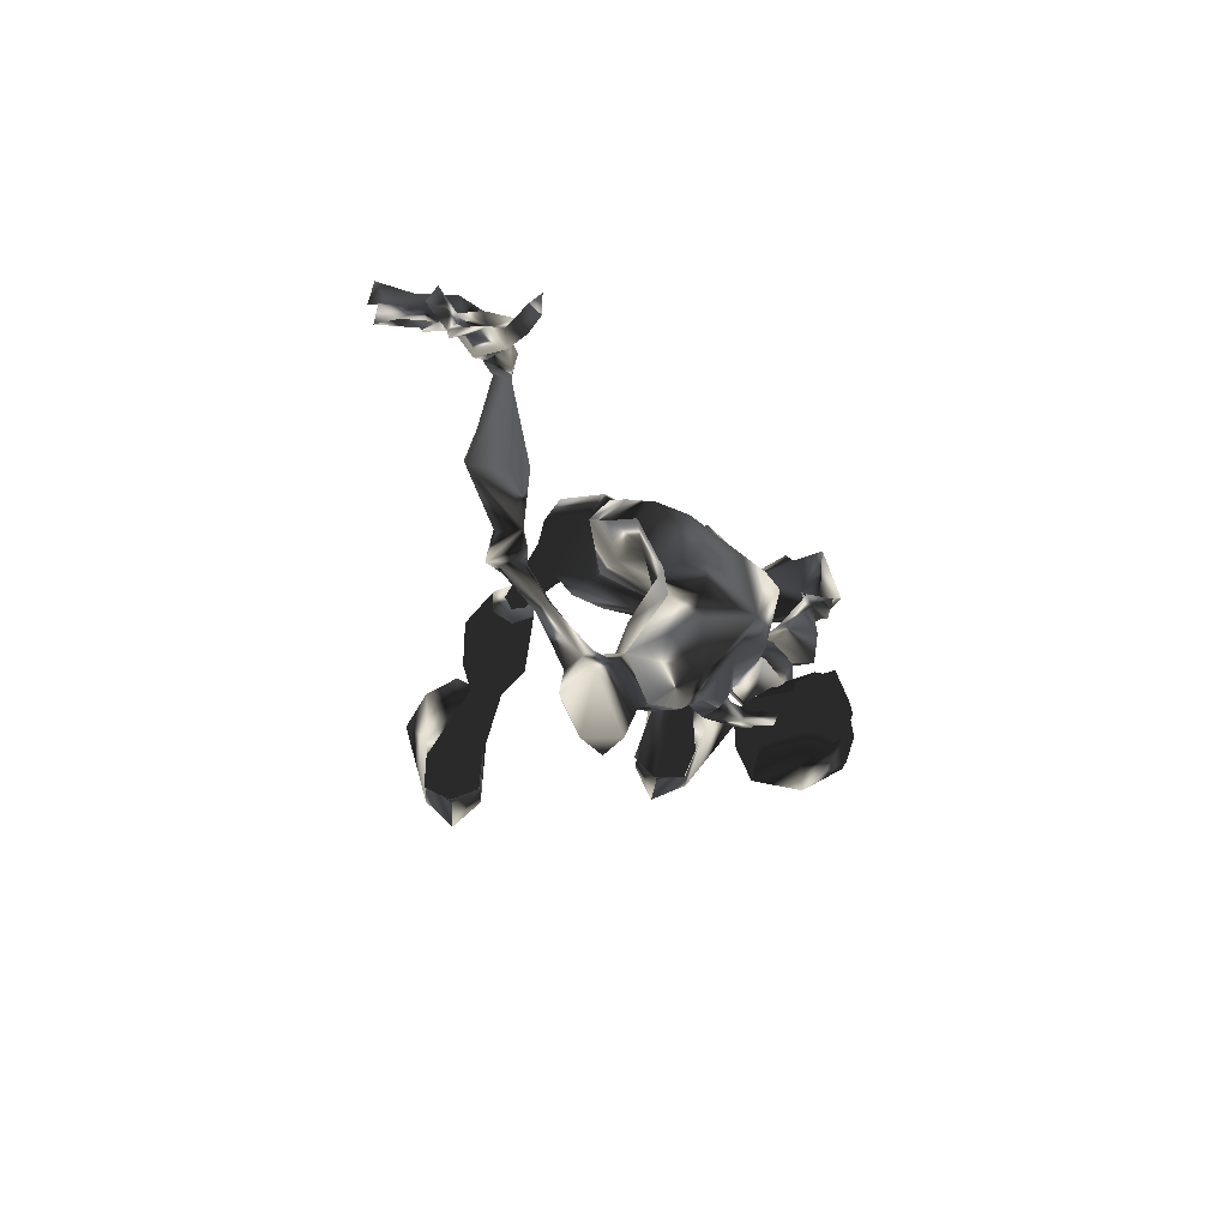
<metadata>
{"format":"obj","ext":"obj","renderer":"f3d","projection":"perspective","resolution":1024,"background":"white","views":[{"elev":67.7,"azim":-79.5,"up":"+Z"}]}
</metadata>
<code>
o Models/hueteotl/frames/hueteotl_pain_b_0
v -1.461 -5.111 9.772
v -1.287 -9.662 11.79
v -2.762 -7.49 9.166
v 0.4472 -9.248 14.01
v 7.472 -4.387 10.38
v 4.09 -4.491 10.58
v 7.472 -3.56 9.973
v 3.222 -3.87 10.58
v 4.003 -9.041 13.2
v 2.355 -6.663 11.39
v -1.894 -5.008 11.39
v -1.374 -5.939 12.6
v -3.369 -7.387 11.79
v -3.455 -6.559 10.98
v 2.095 -11.73 11.39
v 0.6207 -7.593 7.754
v -1.201 -8.938 6.947
v 0.6207 -10.9 9.772
v 5.911 -2.836 10.78
v 3.049 -6.973 13
v 5.911 -3.767 10.98
v -2.935 -4.077 10.58
v -2.241 -5.628 13.61
v -3.976 -6.973 12.39
v -4.409 -5.835 10.58
v -3.802 -3.353 11.39
v -3.109 -4.905 14.21
v -5.537 -6.663 12.8
v -5.971 -5.732 10.98
v -4.149 -3.353 13.4
v -6.057 -4.698 13.2
v -1.808 -4.491 13.4
v -2.241 -4.077 13.61
v -2.935 -3.353 13.2
v -2.415 -3.457 11.79
v 1.488 -0.3541 14.82
v 1.141 0.4732 14.41
v 1.141 0.3698 13.61
v -1.548 -4.491 12.19
v 1.835 -0.6644 13.61
v 0.6207 -5.732 11.59
v 1.228 -7.49 14.21
v 1.748 -9.041 13.81
v -2.762 -8.834 10.18
v -1.808 -9.765 9.368
v 0.2738 -2.112 13.2
v -0.2466 -1.492 13
v 0.01359 -2.009 14.01
v -0.5935 -1.595 13.81
v 2.615 -0.561 13.4
v 1.922 -0.2507 15.02
v 0.9676 1.094 15.02
v 1.661 1.301 13.61
v 2.008 0.7835 13
v 3.309 -0.1473 14.21
v 2.876 -0.3541 15.22
v 2.355 0.8869 15.42
v 2.962 1.094 14.61
v 3.136 0.7835 14.21
v 5.738 0.68 16.63
v 4.87 -0.3541 17.64
v 4.263 0.5766 18.45
v 4.09 2.438 18.45
v 5.044 2.852 16.83
v 5.651 2.128 15.82
v 7.646 -3.25 10.18
v 5.998 -2.629 10.98
v 2.876 -3.56 10.58
v 7.819 -0.9746 8.359
v 6.345 -0.4576 8.763
v 3.656 -1.492 8.561
v 7.646 -1.802 6.14
v 3.656 -2.319 6.342
v 4.61 -1.595 5.535
v 7.212 -1.595 5.333
v 7.472 -0.6644 6.14
v 5.998 -0.1473 6.544
v 6.084 -2.216 5.333
v 6.171 0.5766 3.517
v 5.304 -0.1473 3.315
v 5.477 -1.181 3.114
v 6.518 -1.595 3.114
v 7.212 -0.8712 3.315
v 7.038 0.05953 3.517
v 4.784 -5.628 11.39
v 5.824 -5.215 11.99
v 6.952 -5.939 11.79
v 5.998 2.128 -2.132
v 5.564 1.714 -2.334
v 5.738 1.094 -2.334
v 6.345 0.7835 -2.536
v 6.952 1.197 -2.334
v 6.778 1.818 -2.132
v 2.962 3.783 -4.553
v 6.345 2.645 -1.729
v 5.13 2.438 -1.527
v 5.477 4.196 -4.755
v 2.529 2.128 -4.755
v 7.212 1.714 -2.334
v 4.87 1.301 -2.132
v 6.952 2.231 -5.36
v 3.483 0.4732 -5.36
v 6.692 0.4732 -2.334
v 5.477 0.2664 -2.132
v 6.084 0.9903 -5.562
v 4.09 2.024 -10.4
v 4.61 2.955 -10.2
v 3.83 3.679 -10
v 2.876 3.472 -10
v 2.615 2.645 -10.2
v 2.442 3.472 -19.08
v 3.222 5.23 -18.47
v 1.922 6.678 -18.47
v 0.1003 6.471 -19.08
v -0.2466 4.817 -19.48
v 0.7074 3.265 -19.48
v 4.176 3.783 -20.49
v 5.738 5.851 -20.49
v 3.483 7.092 -20.29
v 0.4472 6.471 -20.09
v -0.2466 4.713 -20.09
v 1.054 3.265 -20.29
v 5.824 3.989 -23.12
v 8.339 6.368 -21.9
v 4.87 8.953 -22.71
v 0.2738 6.678 -22.51
v -1.027 4.713 -22.51
v 0.8809 3.369 -22.71
v 7.732 4.3 -22.11
v 6.865 8.023 -21.7
v 7.646 4.093 -23.32
v 8.253 6.471 -23.12
v 6.778 8.023 -22.91
v 9.207 -6.766 1.701
v 8.426 -7.18 1.298
v 10.94 -8.317 -3.746
v 11.64 -8.11 -3.343
v 7.732 -6.456 0.6925
v 10.68 -7.904 -3.948
v 7.992 -5.525 0.6925
v 10.85 -7.283 -3.948
v 8.946 -5.111 1.096
v 11.37 -6.973 -3.746
v 9.467 -5.835 1.701
v 11.81 -7.49 -3.343
v 2.876 -7.283 7.552
v 4.263 -3.767 3.719
v 7.992 -4.077 4.526
v 3.743 -5.732 4.728
v 8.253 -6.352 4.324
v 6.692 -6.766 3.921
v 6.084 -5.111 2.307
v 8.339 -5.215 3.517
v 6.778 -3.25 3.719
v 7.646 -6.042 5.535
v 6.171 -6.663 4.929
v 7.646 -6.973 7.351
v 5.998 -7.904 6.745
v 7.472 -6.766 7.552
v 5.911 -7.697 6.947
v 3.222 -7.18 7.956
v 3.483 -10.08 3.517
v 4.35 -11.11 4.324
v 2.182 -10.9 4.324
v 2.615 -11.63 4.929
v 5.911 -7.49 7.956
v 6.518 -8.007 9.166
v 5.217 -7.49 9.368
v 4.09 -7.076 8.561
v 5.477 -9.662 8.965
v 4.09 -8.628 8.561
v 7.472 -6.973 8.359
v 7.385 -7.593 9.973
v 5.304 -10.49 10.98
v 2.182 -12.35 7.351
v 0.7941 -11.63 5.737
v 0.7074 -10.18 4.929
v -0.07314 -11.11 7.149
v 5.217 -11.73 9.57
v 6.084 -11.21 8.158
v 2.789 -8.421 4.526
v 4.61 -8.834 6.544
v 4.784 -12.56 8.763
v 1.922 -7.8 9.368
v 11.2 -10.28 -23.12
v 9.38 -11.21 -24.33
v 11.2 -10.28 -24.33
v 4.784 -8.834 -24.33
v 3.483 -6.869 -24.33
v 5.391 -5.525 -24.33
v 10.33 -6.249 -24.33
v 12.16 -6.663 -22.91
v 12.16 -6.352 -24.33
v 12.76 -8.731 -22.91
v 12.76 -8.731 -24.33
v 8.426 -6.146 -21.7
v 9.987 -8.214 -21.7
v 7.732 -9.455 -21.7
v 5.304 -5.628 -21.7
v 4.697 -8.834 -21.9
v 4.003 -7.076 -21.9
v 4.87 -5.525 -20.9
v 6.605 -5.835 -20.49
v 7.299 -7.8 -20.09
v 5.824 -9.145 -20.29
v 4.176 -8.731 -20.9
v 3.916 -6.973 -21.1
v 8.686 -6.352 -11.61
v 9.033 -7.387 -11.82
v 8.253 -8.007 -11.61
v 7.299 -7.697 -11.41
v 7.125 -6.869 -11.41
v 8.339 -5.835 -6.369
v 10.85 -6.456 -6.773
v 11.55 -7.8 -6.974
v 9.987 -9.765 -6.571
v 7.472 -9.145 -6.167
v 7.212 -7.49 -6.167
v 11.03 -8.938 -3.343
v 9.9 -8.628 -2.939
v 9.467 -7.283 -3.141
v 11.98 -8.007 -3.544
v 10.51 -6.456 -3.141
v 11.64 -6.766 -3.544
v 6.258 1.404 -1.325
v 10.25 -6.146 -3.343
v 12.16 -6.766 -1.93
v 11.81 -6.766 -3.948
v 9.207 -7.283 -3.141
v 12.42 -8.11 -1.93
v 12.07 -8.11 -3.948
v 9.554 -8.938 -3.141
v 11.55 -9.248 -1.729
v 11.2 -9.248 -3.948
v -1.634 -10.59 8.158
v -1.114 -10.9 8.158
v -0.8537 -10.7 7.351
v -1.808 -9.869 6.947
v -1.634 -11.83 6.947
v -1.114 -11.94 7.149
v -0.9404 -11.63 6.544
v -1.721 -11.42 6.14
v -1.374 -14.94 7.754
v -2.068 -17.11 3.719
v -2.415 -12.76 3.114
v -0.1599 -16.59 8.359
v 0.1003 -17 5.535
v -1.634 -14.83 6.947
v -2.588 -12.87 6.745
v -3.195 -14.94 6.544
v -3.282 -15.35 2.912
v -3.976 -12.76 5.131
v -2.762 -16.28 4.929
v -2.068 -17.21 4.929
v -0.5935 -17.42 4.526
v 0.187 -17.11 4.122
v -1.287 -16.9 6.342
v -2.328 -11.73 4.728
v -0.9404 -16.59 2.912
v -1.894 -14.83 2.105
v -1.634 -15.76 7.351
v -0.5935 -16.38 7.351
v -1.374 -16.9 7.149
v -1.981 -16.49 7.351
v 1.314 -15.87 5.535
v 1.835 -15.66 6.14
v 1.054 -15.76 6.745
v 1.922 -14.94 5.938
v 1.314 -14.63 6.342
v 1.228 -13.18 5.131
v 0.5339 -14.01 6.342
v -0.2466 -11.94 6.14
v -0.3333 -11.32 4.122
v 0.5339 -15.97 2.912
v 0.7941 -14.11 7.149
v 1.488 -15.87 7.754
v -0.3333 -14.11 1.903
v 1.314 -15.87 3.921
v 1.054 -14.73 3.719
v 0.6207 -15.97 5.131
v -0.9404 -16.59 5.737
v 0.6207 -16.9 5.938
v 0.01359 -17.11 6.14
v -1.461 -13.38 6.745
v -0.8537 -13.49 6.745
v -0.767 -13.18 6.342
v -1.548 -12.97 5.938
v 4.784 -11.94 -0.9216
v 4.87 -12.66 -0.7198
v 3.483 -11.32 2.105
v 3.83 -12.56 2.307
v 4.09 -12.04 -1.123
v 2.355 -11.63 1.5
v 3.483 -12.97 1.903
v 4.09 -12.87 -0.9216
v 2.529 -13.07 1.5
v 1.488 -10.8 2.307
v 4.003 -12.76 3.517
v 0.8809 -11.83 1.903
v 3.309 -13.8 3.114
v 1.575 -13.8 1.903
v 0.3605 -14.21 3.921
v -0.2466 -12.14 4.728
v 1.314 -13.49 5.535
v 0.7941 -11.01 4.526
v 2.442 -12.35 5.333
v 8.426 4.817 24.5
v 7.906 4.196 24.3
v 8.686 3.265 23.89
v 8.253 2.024 24.1
v 9.293 0.7835 23.29
v 8.86 2.335 24.3
v 9.38 0.7835 22.48
v 8.513 1.301 23.69
v 8.079 4.196 23.29
v 9.727 5.334 23.09
v 8.426 3.679 22.89
v 9.987 4.403 22.48
v 10.33 -0.04389 24.1
v 9.38 0.3698 24.7
v 8.86 0.3698 22.89
v 9.12 -0.2507 24.3
v 8.253 1.197 22.28
v 9.727 1.714 21.68
v 9.033 3.059 21.07
v 9.987 3.679 23.29
v 7.992 2.645 23.69
v 7.646 4.817 23.69
v 8.86 5.747 23.49
v 8.773 5.334 23.09
v 7.732 4.92 23.89
v 8.339 6.471 24.5
v 6.778 6.678 25.31
v 8.253 7.402 24.3
v 7.472 6.575 25.91
v 9.38 5.541 23.89
v 9.12 7.195 24.9
v 9.12 7.092 23.89
v 9.554 5.954 23.49
v 9.727 5.644 23.09
v 7.125 5.644 25.51
v 7.819 4.713 24.5
v 7.385 4.403 26.92
v 8.166 3.989 27.12
v 7.992 4.403 26.32
v 7.472 3.472 26.52
v 7.299 3.576 24.9
v 7.906 3.679 24.9
v 8.079 3.265 25.11
v 7.472 3.162 25.31
v 8.079 3.679 24.5
v 7.472 2.852 25.11
v 7.125 3.472 24.5
v 7.992 2.748 21.47
v 8.6 1.507 21.47
v 8.166 2.231 21.07
v 9.033 2.335 20.87
v 9.207 0.9903 20.26
v 8.773 2.542 19.86
v 7.992 0.9903 21.07
v 7.906 2.128 20.87
v 8.513 1.197 19.25
v 8.426 1.818 19.05
v 8.079 1.094 19.86
v 7.992 1.921 20.06
v 5.217 -12.97 -3.544
v 5.911 -12.97 -2.939
v 5.824 -11.73 -2.737
v 4.87 -12.14 -3.343
v 15.71 -14.63 -10
v 13.54 -14.83 -13.43
v 13.28 -15.25 -12.83
v 11.98 -12.56 -12.42
v 13.11 -13.8 -10.4
v 13.54 -16.18 -11.41
v 13.89 -14.42 -14.44
v 12.33 -12.45 -13.83
v 12.85 -11.83 -13.63
v 15.02 -13.38 -14.04
v 14.67 -10.9 -12.42
v 16.06 -12.56 -12.22
v 15.62 -13.07 -11.82
v 13.46 -10.9 -10.61
v 12.68 -11.01 -12.42
v 15.19 -14.21 -12.22
v 11.9 -15.04 -11.41
v 12.76 -14.94 -10.2
v 11.9 -15.04 -10.61
v 11.98 -14.32 -10.2
v 11.29 -14.32 -10.2
v 12.59 -14.11 -9.396
v 12.68 -15.66 -9.597
v 11.64 -15.56 -10.2
v 11.37 -13.8 -9.799
v 11.9 -13.8 -9.194
v 11.81 -14.52 -8.992
v 11.37 -14.83 -9.597
v 7.906 -12.25 -7.781
v 9.207 -12.76 -6.773
v 9.554 -14.01 -5.562
v 8.946 -15.04 -6.167
v 7.732 -15.14 -7.58
v 7.385 -13.38 -8.185
v 6.258 -11.83 -4.755
v 6.952 -11.63 -4.15
v 7.212 -12.66 -3.948
v 6.258 -13.18 -4.755
v 6.171 -12.25 -5.159
v 5.13 -11.32 -3.948
v 6.345 -11.11 -3.141
v 6.431 -12.97 -3.343
v 4.957 -13.49 -4.15
v 4.784 -12.04 -4.352
f 279 270 277
f 277 270 273
f 252 250 251
f 250 253 251
f 374 389 383
f 383 389 373
f 374 383 382
f 374 382 370
f 370 382 385
f 159 172 5
f 5 7 159
f 146 68 8
f 155 69 72
f 72 148 155
f 155 157 66
f 66 69 155
f 148 72 78
f 78 154 148
f 380 382 383
f 383 373 384
f 378 384 377
f 377 384 373
f 371 377 386
f 386 377 373
f 371 386 372
f 370 385 375
f 372 375 385
f 376 378 377
f 378 376 379
f 380 379 381
f 378 379 380
f 371 376 377
f 380 383 384
f 378 380 384
f 381 382 380
f 382 381 385
f 379 385 381
f 385 379 376
f 371 385 376
f 372 385 371
f 373 389 386
f 386 375 372
f 387 374 370
f 387 370 375
f 387 386 388
f 387 375 386
f 386 389 388
f 389 391 390
f 391 389 374
f 391 387 392
f 391 374 387
f 392 388 393
f 392 387 388
f 393 389 390
f 393 388 389
f 295 289 366
f 289 367 366
f 288 368 289
f 368 367 289
f 288 292 368
f 292 369 368
f 390 395 394
f 395 390 391
f 391 396 395
f 396 391 392
f 396 393 397
f 396 392 393
f 397 390 394
f 397 393 390
f 394 399 398
f 399 394 395
f 399 396 400
f 399 395 396
f 396 401 400
f 396 402 401
f 402 396 397
f 402 394 403
f 402 397 394
f 403 394 398
f 398 405 404
f 405 398 399
f 399 406 405
f 406 399 400
f 406 400 401
f 406 402 407
f 406 401 402
f 407 403 408
f 407 402 403
f 408 398 404
f 408 403 398
f 404 410 409
f 410 404 405
f 410 406 411
f 410 405 406
f 406 412 411
f 412 406 407
f 412 408 413
f 412 407 408
f 413 404 409
f 413 408 404
f 369 410 368
f 369 409 410
f 410 367 368
f 367 410 411
f 367 412 366
f 367 411 412
f 412 369 366
f 369 412 413
f 369 413 409
f 366 292 295
f 292 366 369
f 154 78 73
f 73 147 154
f 146 147 73
f 5 172 173
f 173 87 5
f 174 15 9
f 173 174 9
f 9 87 173
f 49 37 48
f 48 37 36
f 46 48 40
f 40 48 36
f 46 40 47
f 47 40 38
f 307 309 308
f 310 312 311
f 311 312 313
f 314 310 311
f 315 317 316
f 317 318 316
f 314 311 319
f 314 319 320
f 319 311 321
f 321 322 319
f 322 321 314
f 314 320 322
f 313 323 321
f 313 321 311
f 323 310 314
f 323 314 321
f 324 318 325
f 324 313 312
f 326 324 312
f 309 326 312
f 319 322 320
f 310 323 327
f 317 309 327
f 328 330 329
f 329 331 328
f 332 333 331
f 329 334 332
f 329 332 331
f 307 335 332
f 332 337 336
f 332 336 307
f 315 316 330
f 315 330 328
f 307 336 326
f 334 338 337
f 337 332 334
f 329 339 338
f 329 338 334
f 338 339 336
f 336 337 338
f 340 336 339
f 329 330 340
f 340 339 329
f 340 316 336
f 316 340 330
f 316 318 326
f 316 326 336
f 333 332 335
f 335 341 333
f 307 342 341
f 307 341 335
f 341 342 331
f 331 333 341
f 308 342 307
f 308 328 331
f 308 331 342
f 315 328 308
f 317 315 308
f 308 309 317
f 309 307 326
f 343 345 344
f 344 346 343
f 347 348 345
f 347 345 343
f 345 348 349
f 349 344 345
f 349 350 346
f 349 346 344
f 346 350 347
f 347 343 346
f 351 349 348
f 352 350 349
f 352 353 347
f 352 347 350
f 347 353 351
f 351 348 347
f 349 310 352
f 310 353 352
f 327 353 310
f 309 351 353
f 353 327 309
f 312 310 349
f 349 351 309
f 309 312 349
f 318 324 326
f 317 354 318
f 318 354 325
f 327 323 354
f 354 317 327
f 355 313 324
f 355 323 313
f 355 356 354
f 355 354 323
f 354 356 357
f 357 325 354
f 357 324 325
f 357 359 358
f 358 324 357
f 358 360 355
f 358 355 324
f 360 361 356
f 360 356 355
f 361 359 357
f 361 357 356
f 359 363 362
f 362 358 359
f 358 362 364
f 364 360 358
f 364 365 361
f 364 361 360
f 365 363 359
f 365 359 361
f 363 65 60
f 60 362 363
f 60 61 364
f 60 364 362
f 364 61 62
f 364 62 63
f 63 365 364
f 63 64 363
f 63 363 365
f 64 65 363
f 290 289 291
f 290 288 289
f 290 292 288
f 292 290 293
f 291 289 294
f 294 295 296
f 294 289 295
f 296 292 293
f 292 296 295
f 162 290 163
f 297 290 162
f 297 293 290
f 298 163 290
f 298 290 291
f 293 297 299
f 298 294 300
f 298 291 294
f 294 301 300
f 301 294 296
f 301 293 299
f 301 296 293
f 302 299 303
f 299 302 301
f 300 302 304
f 300 301 302
f 304 302 303
f 305 299 297
f 305 303 299
f 300 306 298
f 306 300 304
f 306 303 305
f 306 304 303
f 164 297 162
f 164 305 297
f 298 165 163
f 165 298 306
f 306 164 165
f 164 306 305
f 197 185 198
f 198 185 186
f 197 196 192
f 192 196 191
f 123 117 129
f 129 117 118
f 118 119 130
f 130 119 125
f 168 169 6
f 85 184 168
f 168 6 85
f 6 169 161
f 161 8 6
f 287 242 239
f 239 284 287
f 284 239 240
f 240 285 284
f 240 241 286
f 240 286 285
f 241 242 287
f 241 287 286
f 238 235 239
f 238 239 242
f 239 235 236
f 236 240 239
f 236 237 241
f 236 241 240
f 241 237 238
f 238 242 241
f 17 45 235
f 17 235 238
f 45 18 236
f 45 236 235
f 236 18 178
f 178 237 236
f 237 178 17
f 17 238 237
f 166 169 168
f 166 168 167
f 168 171 170
f 168 170 167
f 166 167 173
f 173 172 166
f 170 174 173
f 173 167 170
f 184 171 168
f 165 176 175
f 176 164 177
f 176 165 164
f 177 17 178
f 178 176 177
f 175 176 178
f 178 18 175
f 174 170 179
f 170 180 179
f 163 182 181
f 163 180 182
f 183 180 163
f 182 170 171
f 182 180 170
f 183 179 180
f 15 174 179
f 179 183 15
f 184 182 171
f 16 181 182
f 182 184 16
f 181 162 163
f 160 161 169
f 169 166 160
f 172 159 160
f 172 160 166
f 177 181 16
f 177 16 17
f 175 18 15
f 15 183 175
f 181 177 164
f 164 162 181
f 175 183 163
f 163 165 175
f 65 59 55
f 55 60 65
f 60 55 56
f 56 61 60
f 56 62 61
f 56 57 63
f 56 63 62
f 57 58 64
f 57 64 63
f 58 59 65
f 58 65 64
f 59 54 50
f 50 55 59
f 50 51 56
f 50 56 55
f 56 51 52
f 52 57 56
f 52 53 58
f 52 58 57
f 53 54 59
f 53 59 58
f 38 40 50
f 38 50 54
f 50 40 36
f 36 51 50
f 36 37 52
f 36 52 51
f 52 37 38
f 38 53 52
f 38 54 53
f 39 32 48
f 39 48 46
f 39 46 47
f 47 35 39
f 32 33 48
f 33 34 49
f 33 49 48
f 37 49 47
f 47 38 37
f 34 35 47
f 47 49 34
f 11 12 39
f 22 11 39
f 22 39 35
f 23 39 12
f 23 32 39
f 35 26 22
f 23 27 33
f 23 33 32
f 33 27 30
f 30 34 33
f 30 26 35
f 30 35 34
f 31 29 26
f 26 30 31
f 27 28 31
f 27 31 30
f 28 29 31
f 25 22 26
f 25 26 29
f 27 23 24
f 24 28 27
f 24 25 29
f 24 29 28
f 14 11 22
f 14 22 25
f 23 12 13
f 13 24 23
f 24 13 14
f 14 25 24
f 21 86 85
f 21 85 6
f 85 86 20
f 85 20 10
f 87 86 21
f 21 5 87
f 87 9 20
f 20 86 87
f 85 10 184
f 13 2 44
f 44 3 14
f 44 14 13
f 45 17 3
f 3 44 45
f 45 44 2
f 2 18 45
f 9 43 20
f 20 43 42
f 12 1 41
f 12 41 42
f 4 12 42
f 41 10 20
f 41 20 42
f 4 42 43
f 15 43 9
f 15 4 43
f 10 41 184
f 16 184 41
f 1 16 41
f 1 12 11
f 6 8 19
f 19 21 6
f 5 21 19
f 5 19 7
f 3 17 16
f 3 16 1
f 15 18 2
f 2 4 15
f 14 3 1
f 1 11 14
f 12 4 2
f 2 13 12
f 228 227 226
f 229 226 227
f 229 227 230
f 231 230 227
f 227 228 231
f 229 231 228
f 228 226 229
f 233 232 229
f 229 230 233
f 234 233 230
f 230 231 234
f 234 231 229
f 234 229 232
f 232 233 234
f 95 99 225
f 99 103 225
f 103 104 225
f 104 100 225
f 100 96 225
f 96 95 225
f 186 185 187
f 191 193 192
f 192 193 195
f 192 195 194
f 185 194 195
f 195 187 185
f 194 197 192
f 194 185 197
f 190 189 188
f 191 190 188
f 191 188 186
f 195 193 191
f 191 186 187
f 187 195 191
f 196 199 190
f 190 191 196
f 198 186 188
f 198 188 200
f 200 188 189
f 200 189 201
f 199 201 189
f 189 190 199
f 203 202 199
f 199 196 203
f 204 203 196
f 196 197 204
f 204 197 198
f 204 198 205
f 205 198 200
f 205 200 206
f 207 206 200
f 200 201 207
f 207 201 199
f 207 199 202
f 212 202 203
f 212 203 208
f 208 203 204
f 208 204 209
f 210 209 204
f 204 205 210
f 211 210 205
f 205 206 211
f 211 206 207
f 211 207 212
f 212 207 202
f 213 212 208
f 213 208 214
f 214 208 209
f 214 209 215
f 215 209 210
f 215 210 216
f 217 216 210
f 210 211 217
f 218 217 211
f 211 212 218
f 213 218 212
f 216 217 220
f 220 219 216
f 218 221 220
f 218 220 217
f 219 222 215
f 215 216 219
f 218 213 223
f 223 221 218
f 224 214 215
f 224 215 222
f 223 213 214
f 214 224 223
f 133 130 125
f 123 129 131
f 129 124 132
f 129 132 131
f 132 124 130
f 130 133 132
f 124 129 118
f 124 118 130
f 126 127 128
f 126 128 123
f 125 126 123
f 123 131 132
f 133 125 123
f 123 132 133
f 128 122 117
f 117 123 128
f 119 120 126
f 119 126 125
f 120 121 127
f 120 127 126
f 127 121 122
f 122 128 127
f 122 116 111
f 111 117 122
f 117 111 112
f 112 118 117
f 112 113 119
f 112 119 118
f 113 114 120
f 113 120 119
f 120 114 115
f 115 121 120
f 115 116 122
f 115 122 121
f 110 106 111
f 110 111 116
f 106 107 112
f 106 112 111
f 112 107 108
f 108 113 112
f 113 108 109
f 109 114 113
f 109 110 115
f 109 115 114
f 110 116 115
f 102 105 106
f 102 106 110
f 105 101 107
f 105 107 106
f 101 97 108
f 101 108 107
f 108 97 94
f 94 109 108
f 109 94 98
f 98 110 109
f 110 98 102
f 96 94 97
f 97 95 96
f 98 94 96
f 98 96 100
f 101 99 95
f 95 97 101
f 104 102 98
f 98 100 104
f 103 99 101
f 103 101 105
f 105 102 104
f 104 103 105
f 135 134 137
f 137 136 135
f 138 135 136
f 136 139 138
f 138 139 141
f 138 141 140
f 140 141 143
f 140 143 142
f 142 143 145
f 142 145 144
f 134 144 145
f 145 137 134
f 149 147 146
f 150 134 135
f 150 135 151
f 151 135 138
f 151 138 152
f 138 140 152
f 154 152 140
f 140 142 154
f 153 154 142
f 142 144 153
f 153 144 134
f 153 134 150
f 154 147 152
f 154 153 148
f 147 149 152
f 148 153 150
f 148 150 155
f 155 150 151
f 155 151 156
f 156 151 152
f 156 152 149
f 157 155 156
f 157 156 158
f 158 156 149
f 158 149 146
f 66 157 159
f 159 7 66
f 160 159 157
f 157 158 160
f 160 158 146
f 160 146 161
f 146 8 161
f 93 84 79
f 79 88 93
f 88 79 80
f 80 89 88
f 80 81 90
f 80 90 89
f 81 82 91
f 81 91 90
f 82 83 92
f 82 92 91
f 92 83 84
f 84 93 92
f 73 68 146
f 71 68 73
f 76 77 79
f 76 79 84
f 77 74 80
f 77 80 79
f 74 81 80
f 81 74 78
f 78 82 81
f 82 78 75
f 75 83 82
f 75 76 84
f 75 84 83
f 74 73 78
f 78 72 75
f 74 71 73
f 72 69 76
f 72 76 75
f 69 70 77
f 69 77 76
f 70 71 74
f 70 74 77
f 66 67 70
f 66 70 69
f 67 68 71
f 67 71 70
f 66 7 19
f 19 67 66
f 19 8 68
f 19 68 67
f 258 272 249
f 266 267 269
f 269 268 266
f 270 268 269
f 269 271 270
f 258 273 272
f 260 259 274
f 260 274 277
f 261 262 263
f 263 264 261
f 261 264 250
f 250 248 261
f 249 252 258
f 246 243 275
f 275 276 246
f 243 248 271
f 271 275 243
f 260 251 244
f 260 244 259
f 247 263 283
f 283 263 262
f 267 266 282
f 266 247 282
f 276 267 282
f 246 276 282
f 282 283 246
f 262 246 283
f 247 283 282
f 256 247 280
f 256 255 247
f 278 256 280
f 256 278 274
f 256 274 259
f 256 259 255
f 278 280 265
f 247 265 280
f 254 257 281
f 254 281 255
f 281 257 247
f 247 255 281
f 265 270 279
f 265 279 278
f 257 254 253
f 257 253 250
f 265 247 266
f 265 268 270
f 266 268 265
f 273 258 245
f 277 245 260
f 245 277 273
f 272 273 270
f 279 277 274
f 274 278 279
f 267 276 275
f 272 270 271
f 275 269 267
f 269 275 271
f 257 263 247
f 257 250 264
f 257 264 263
f 252 245 258
f 244 255 259
f 249 272 271
f 271 248 249
f 251 260 245
f 245 252 251
f 249 250 252
f 253 244 251
f 244 253 254
f 244 254 255
f 262 243 246
f 249 248 250
f 243 262 261
f 261 248 243

</code>
